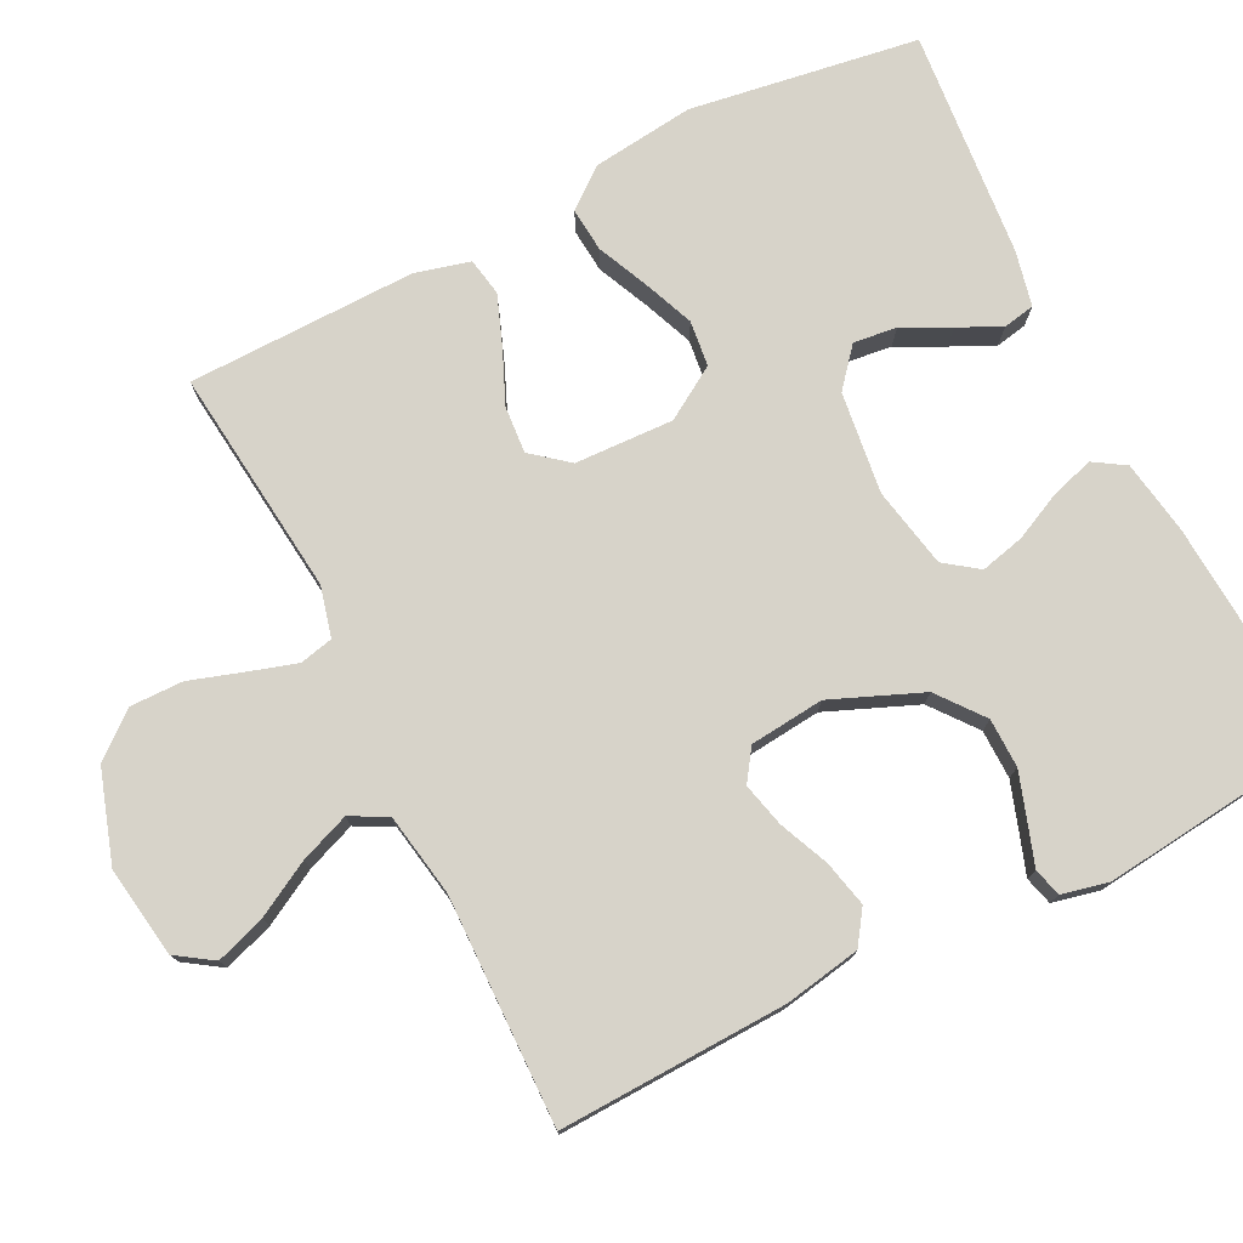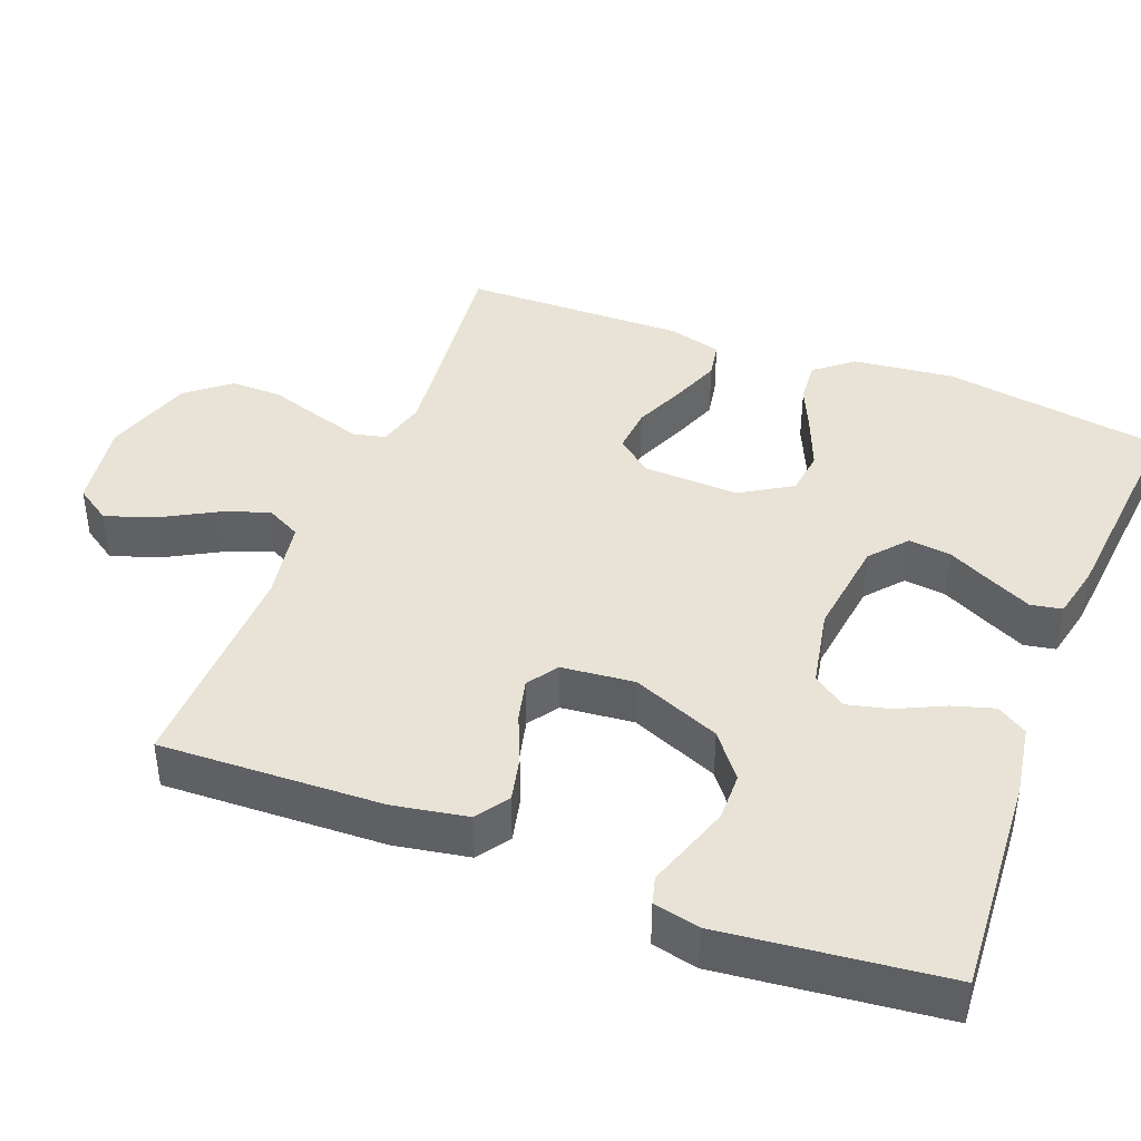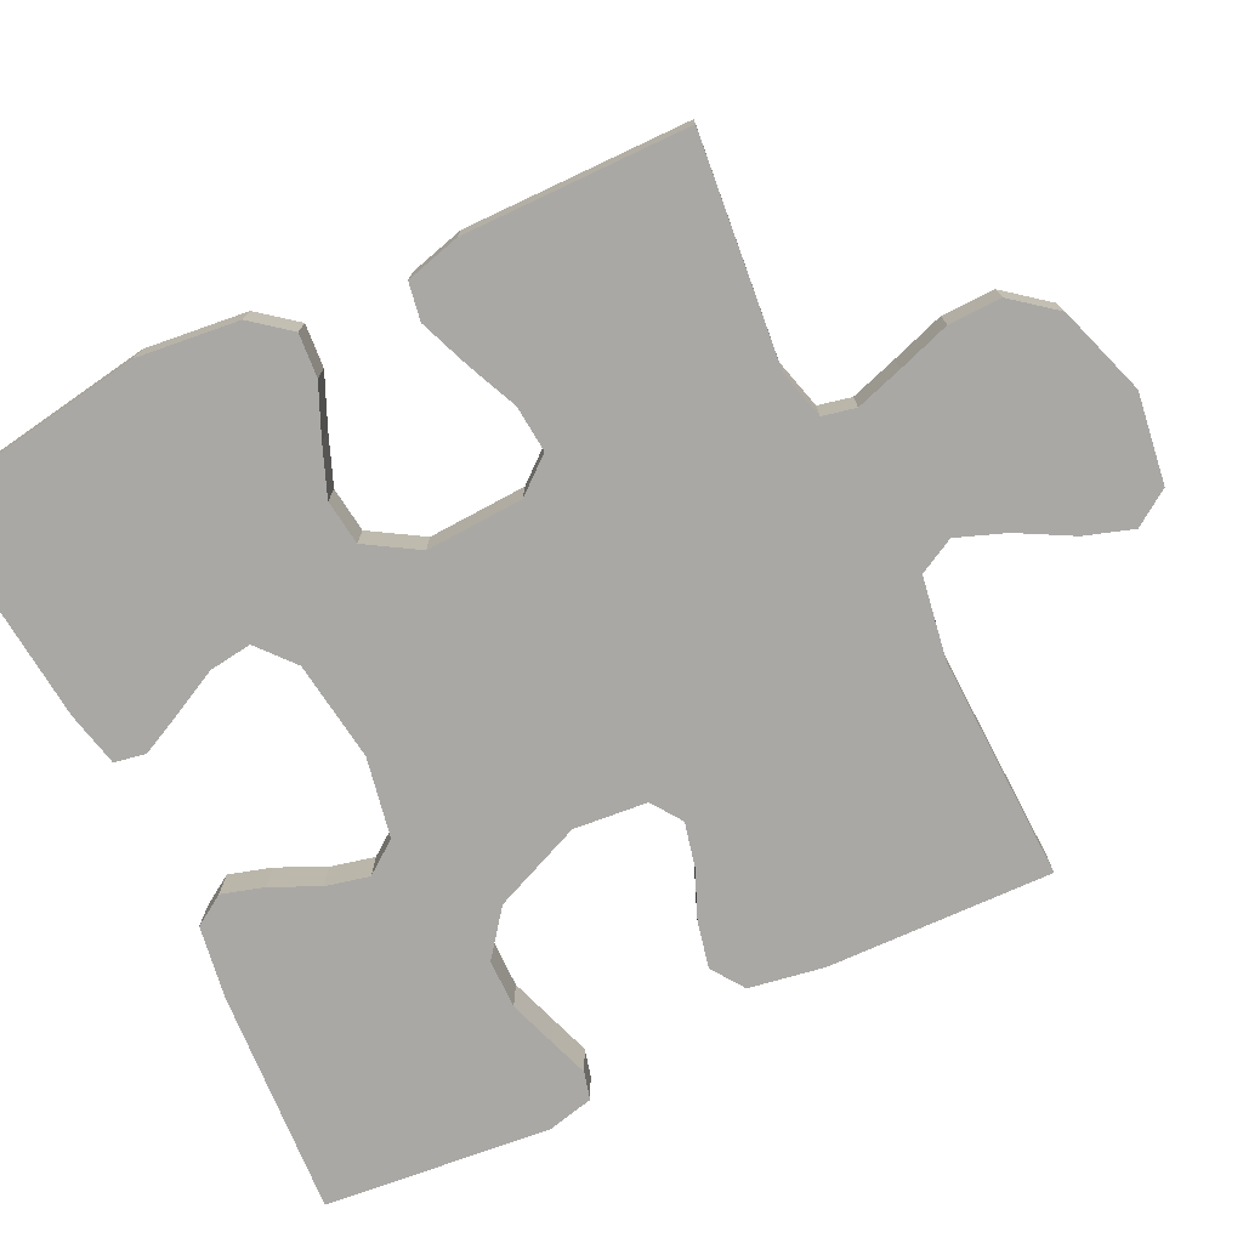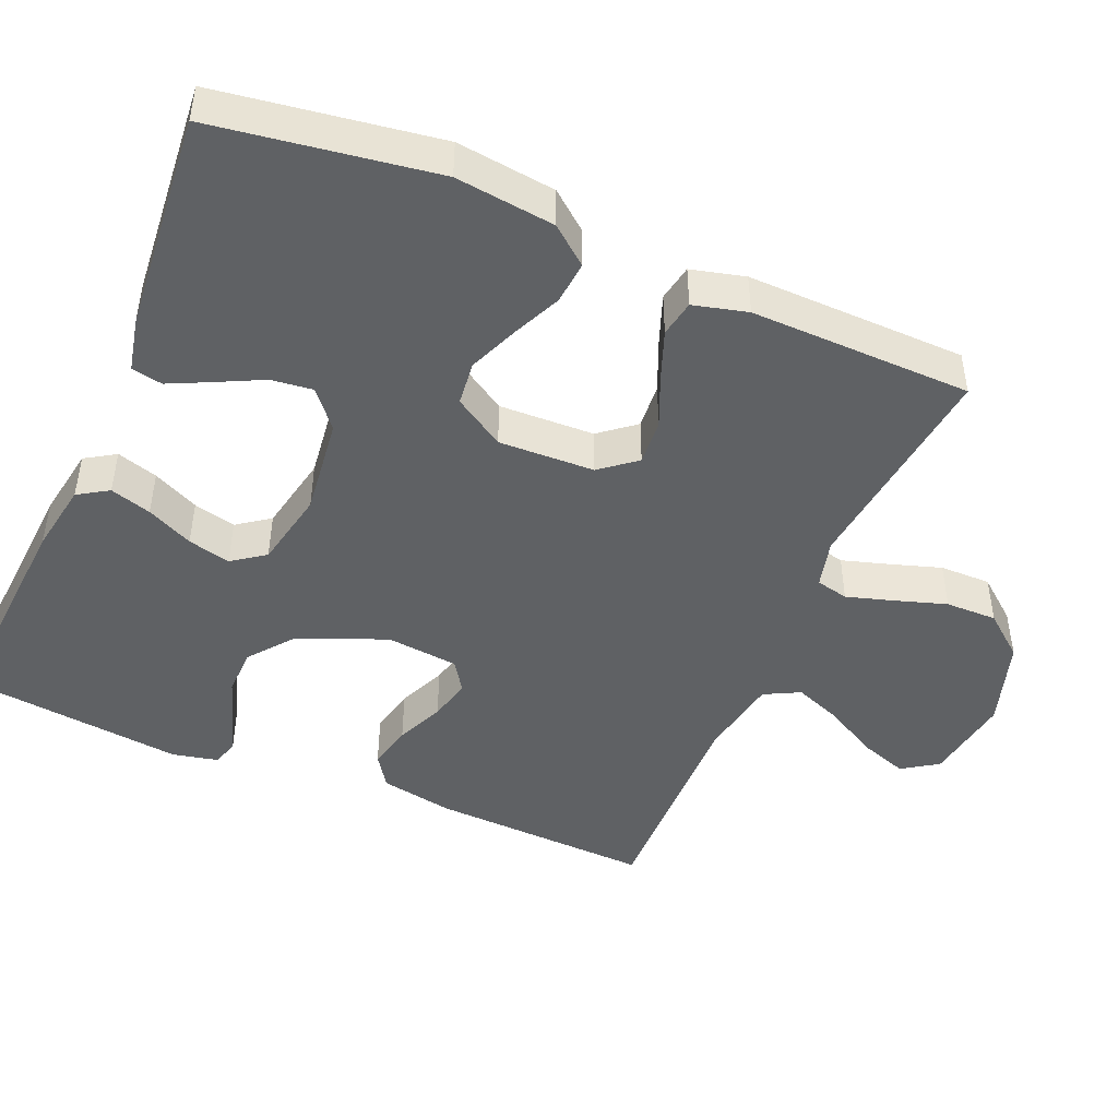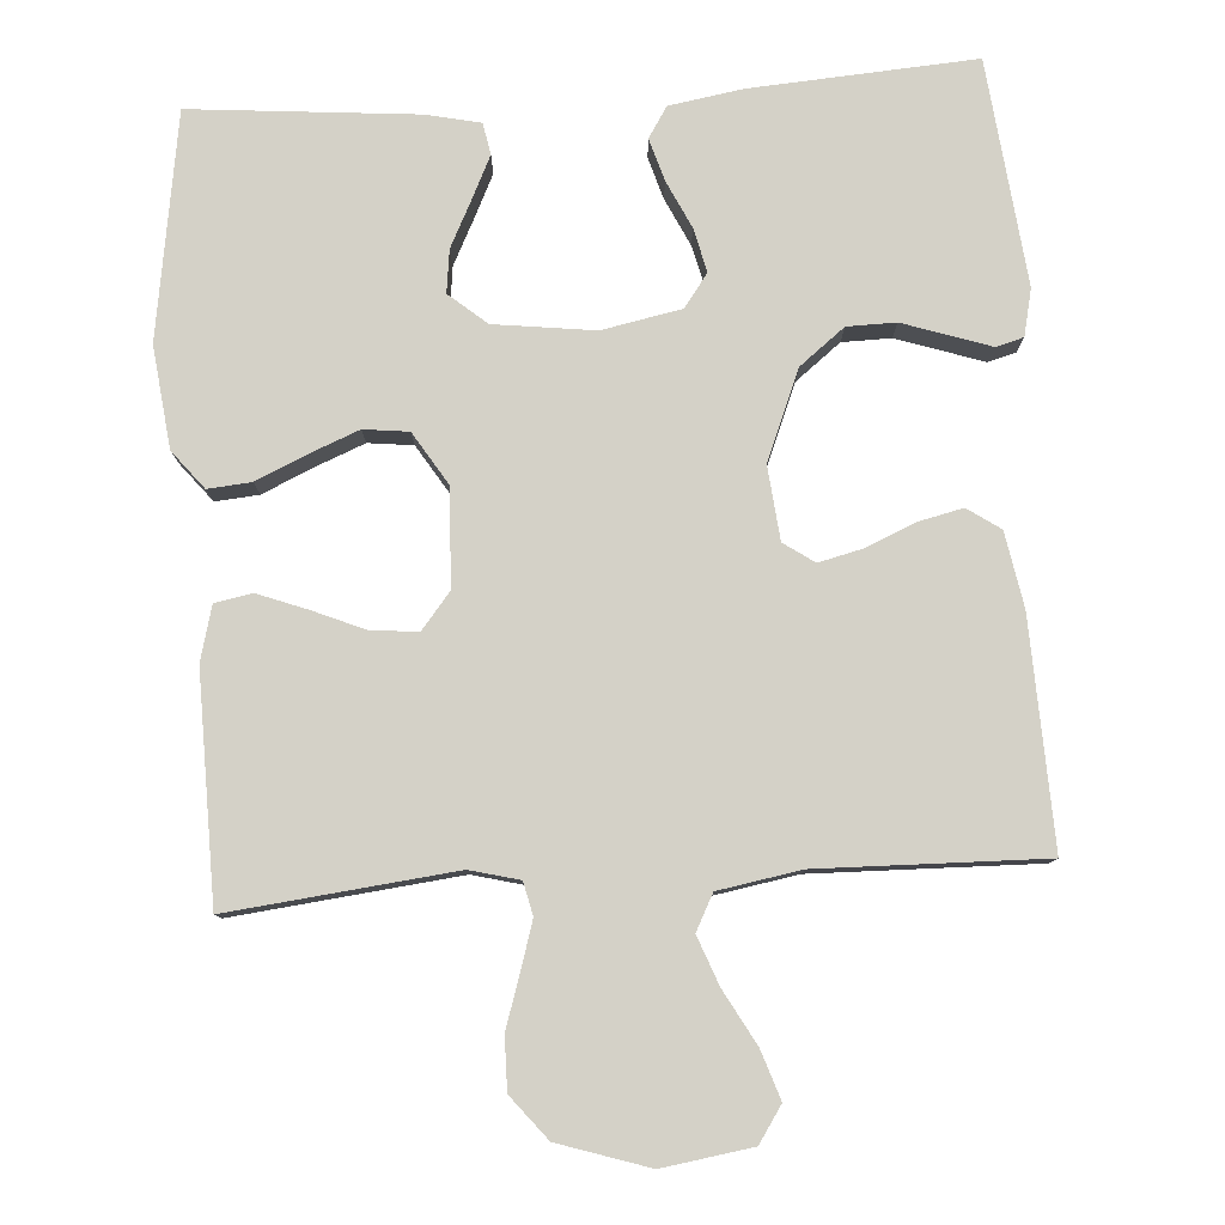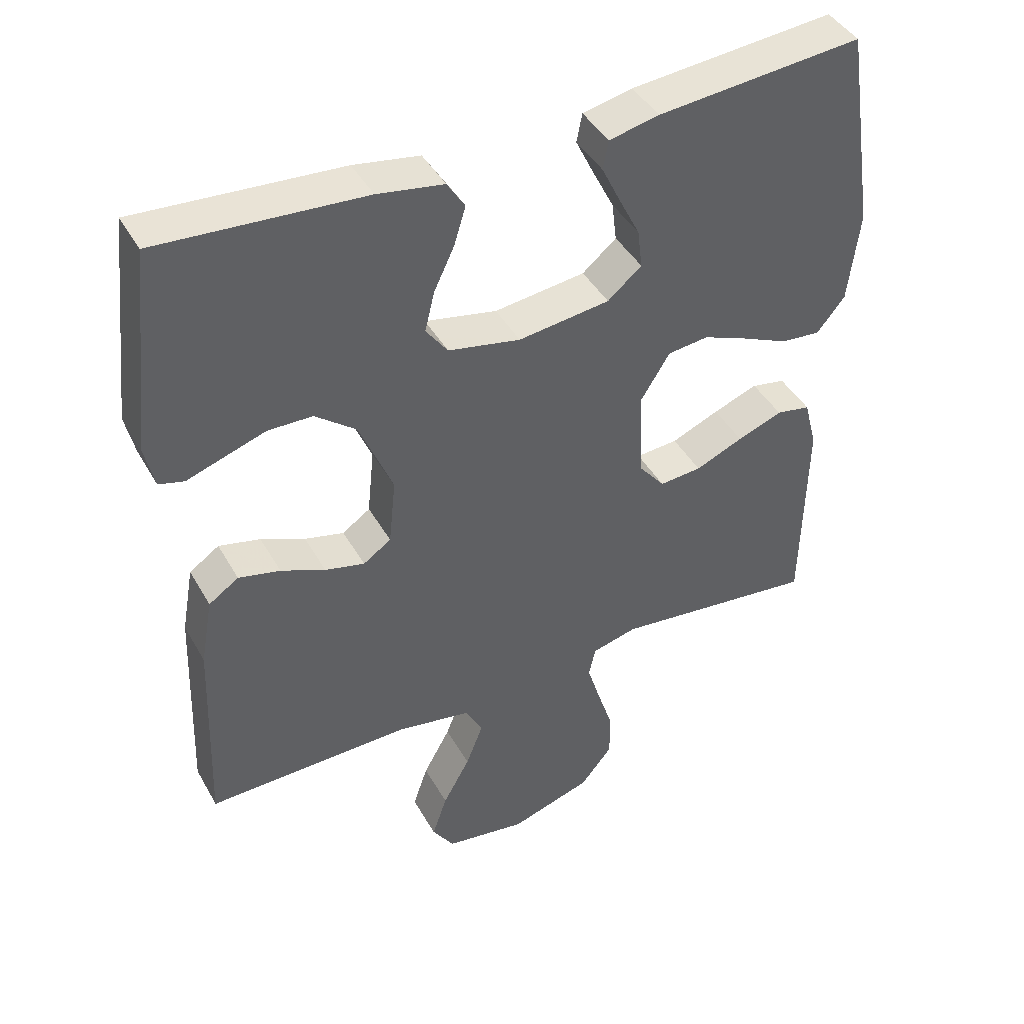
<metadata>
{"format":"obj","ext":"obj","renderer":"f3d","projection":"perspective","resolution":1024,"background":"white","views":[{"elev":76.3,"azim":-116.7,"up":"+Y"},{"elev":41.7,"azim":-68.8,"up":"+Y"},{"elev":-75.2,"azim":116.2,"up":"+Y"},{"elev":-46.1,"azim":66.7,"up":"+Y"},{"elev":79.8,"azim":176.2,"up":"+Y"},{"elev":42.9,"azim":-27.5,"up":"+Z"}]}
</metadata>
<code>
v -0.5 0.07 0.5
v -0.2 0.07 0.48
v -0.103 0.07 0.464
v -0.077 0.07 0.423
v -0.094 0.07 0.367
v -0.124 0.07 0.304
v -0.138 0.07 0.246
v -0.106 0.07 0.202
v 0 0.07 0.181
v 0.134 0.07 0.198
v 0.184 0.07 0.24
v 0.177 0.07 0.297
v 0.146 0.07 0.359
v 0.119 0.07 0.415
v 0.127 0.07 0.457
v 0.2 0.07 0.473
v 0.5 0.07 0.5
v 0.546 0.07 0.2
v 0.53 0.07 0.065
v 0.489 0.07 0.014
v 0.431 0.07 0.019
v 0.364 0.07 0.049
v 0.297 0.07 0.076
v 0.237 0.07 0.069
v 0.194 0.07 0
v 0.199 0.07 -0.13
v 0.238 0.07 -0.178
v 0.3 0.07 -0.173
v 0.37 0.07 -0.143
v 0.436 0.07 -0.118
v 0.486 0.07 -0.127
v 0.505 0.07 -0.2
v 0.5 0.07 -0.5
v 0.2 0.07 -0.467
v 0.134 0.07 -0.484
v 0.124 0.07 -0.528
v 0.143 0.07 -0.59
v 0.166 0.07 -0.661
v 0.167 0.07 -0.731
v 0.12 0.07 -0.789
v 0 0.07 -0.828
v -0.12 0.07 -0.81
v -0.152 0.07 -0.762
v -0.13 0.07 -0.697
v -0.09 0.07 -0.625
v -0.065 0.07 -0.56
v -0.09 0.07 -0.512
v -0.2 0.07 -0.493
v -0.5 0.07 -0.5
v -0.489 0.07 -0.2
v -0.471 0.07 -0.1
v -0.427 0.07 -0.07
v -0.366 0.07 -0.084
v -0.301 0.07 -0.112
v -0.243 0.07 -0.126
v -0.202 0.07 -0.098
v -0.192 0.07 0
v -0.241 0.07 0.119
v -0.301 0.07 0.166
v -0.366 0.07 0.167
v -0.429 0.07 0.146
v -0.482 0.07 0.128
v -0.519 0.07 0.138
v -0.533 0.07 0.2
v -0.5 0 0.5
v -0.2 0 0.48
v -0.103 0 0.464
v -0.077 0 0.423
v -0.094 0 0.367
v -0.124 0 0.304
v -0.138 0 0.246
v -0.106 0 0.202
v 0 0 0.181
v 0.134 0 0.198
v 0.184 0 0.24
v 0.177 0 0.297
v 0.146 0 0.359
v 0.119 0 0.415
v 0.127 0 0.457
v 0.2 0 0.473
v 0.5 0 0.5
v 0.546 0 0.2
v 0.53 0 0.065
v 0.489 0 0.014
v 0.431 0 0.019
v 0.364 0 0.049
v 0.297 0 0.076
v 0.237 0 0.069
v 0.194 0 0
v 0.199 0 -0.13
v 0.238 0 -0.178
v 0.3 0 -0.173
v 0.37 0 -0.143
v 0.436 0 -0.118
v 0.486 0 -0.127
v 0.505 0 -0.2
v 0.5 0 -0.5
v 0.2 0 -0.467
v 0.134 0 -0.484
v 0.124 0 -0.528
v 0.143 0 -0.59
v 0.166 0 -0.661
v 0.167 0 -0.731
v 0.12 0 -0.789
v 0 0 -0.828
v -0.12 0 -0.81
v -0.152 0 -0.762
v -0.13 0 -0.697
v -0.09 0 -0.625
v -0.065 0 -0.56
v -0.09 0 -0.512
v -0.2 0 -0.493
v -0.5 0 -0.5
v -0.489 0 -0.2
v -0.471 0 -0.1
v -0.427 0 -0.07
v -0.366 0 -0.084
v -0.301 0 -0.112
v -0.243 0 -0.126
v -0.202 0 -0.098
v -0.192 0 0
v -0.241 0 0.119
v -0.301 0 0.166
v -0.366 0 0.167
v -0.429 0 0.146
v -0.482 0 0.128
v -0.519 0 0.138
v -0.533 0 0.2
f 61 62 63 64
f 60 61 64 1
f 59 60 1 2
f 58 59 2 3
f 57 58 3
f 56 57 3
f 51 52 53 54
f 51 54 55
f 48 49 50 51
f 47 48 51 55
f 46 47 55 56
f 42 43 44 45
f 42 45 46
f 41 42 46
f 40 41 46
f 37 38 39 40
f 36 37 40 46
f 35 36 46 56
f 31 32 33 34
f 28 29 30 31
f 28 31 34 35
f 19 20 21 22
f 19 22 23
f 18 19 23
f 17 18 23 24
f 12 13 14 15
f 12 15 16 17
f 3 4 5 6
f 3 6 7
f 56 3 7
f 35 56 7 8
f 27 28 35
f 26 27 35 8
f 25 26 8 9
f 24 25 9 10
f 11 12 17 24
f 10 11 24
f 128 127 126 125
f 65 128 125 124
f 66 65 124 123
f 67 66 123 122
f 67 122 121
f 67 121 120
f 118 117 116 115
f 119 118 115
f 115 114 113 112
f 119 115 112 111
f 120 119 111 110
f 109 108 107 106
f 110 109 106
f 110 106 105
f 110 105 104
f 104 103 102 101
f 110 104 101 100
f 120 110 100 99
f 98 97 96 95
f 95 94 93 92
f 99 98 95 92
f 86 85 84 83
f 87 86 83
f 87 83 82
f 88 87 82 81
f 79 78 77 76
f 81 80 79 76
f 70 69 68 67
f 71 70 67
f 71 67 120
f 72 71 120 99
f 99 92 91
f 72 99 91 90
f 73 72 90 89
f 74 73 89 88
f 88 81 76 75
f 88 75 74
f 1 65 66 2
f 2 66 67 3
f 3 67 68 4
f 4 68 69 5
f 5 69 70 6
f 6 70 71 7
f 7 71 72 8
f 8 72 73 9
f 9 73 74 10
f 10 74 75 11
f 11 75 76 12
f 12 76 77 13
f 13 77 78 14
f 14 78 79 15
f 15 79 80 16
f 16 80 81 17
f 17 81 82 18
f 18 82 83 19
f 19 83 84 20
f 20 84 85 21
f 21 85 86 22
f 22 86 87 23
f 23 87 88 24
f 24 88 89 25
f 25 89 90 26
f 26 90 91 27
f 27 91 92 28
f 28 92 93 29
f 29 93 94 30
f 30 94 95 31
f 31 95 96 32
f 32 96 97 33
f 33 97 98 34
f 34 98 99 35
f 35 99 100 36
f 36 100 101 37
f 37 101 102 38
f 38 102 103 39
f 39 103 104 40
f 40 104 105 41
f 41 105 106 42
f 42 106 107 43
f 43 107 108 44
f 44 108 109 45
f 45 109 110 46
f 46 110 111 47
f 47 111 112 48
f 48 112 113 49
f 49 113 114 50
f 50 114 115 51
f 51 115 116 52
f 52 116 117 53
f 53 117 118 54
f 54 118 119 55
f 55 119 120 56
f 56 120 121 57
f 57 121 122 58
f 58 122 123 59
f 59 123 124 60
f 60 124 125 61
f 61 125 126 62
f 62 126 127 63
f 63 127 128 64
f 64 128 65 1

</code>
